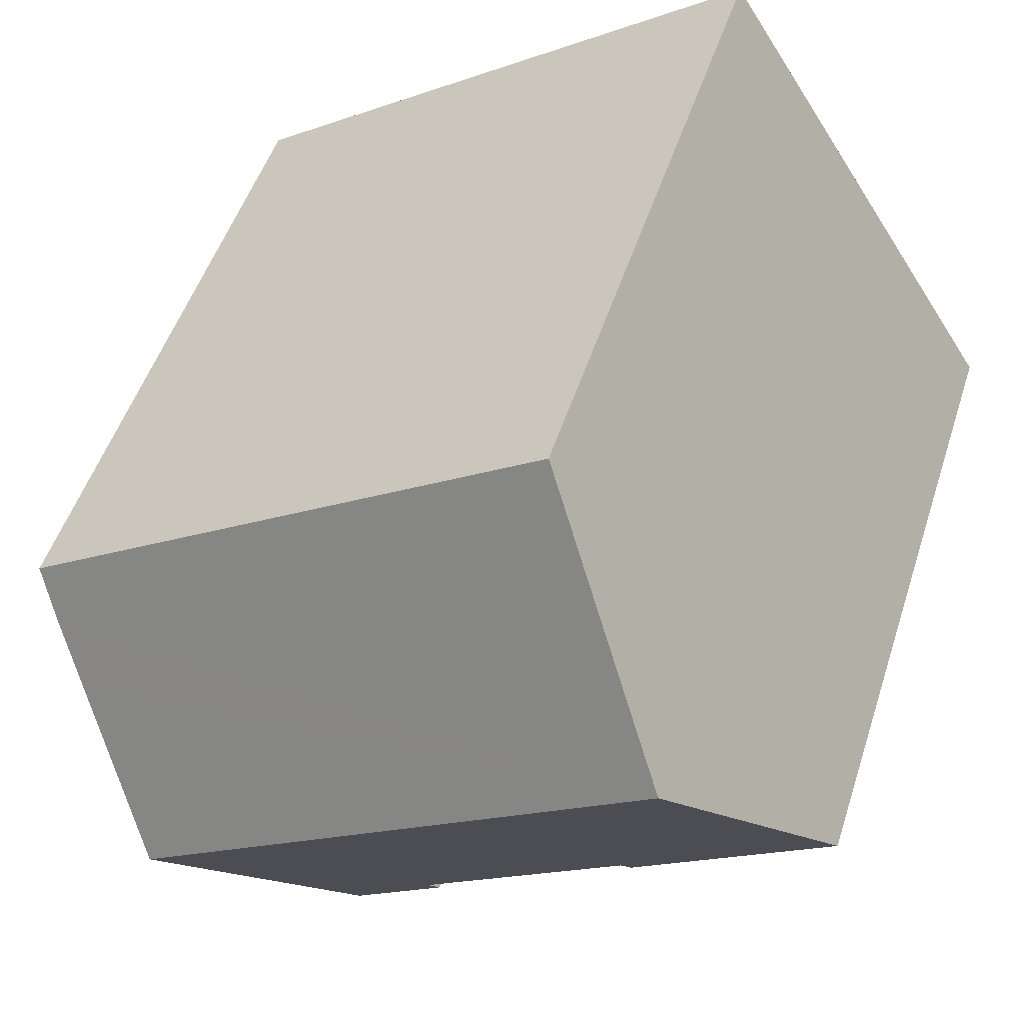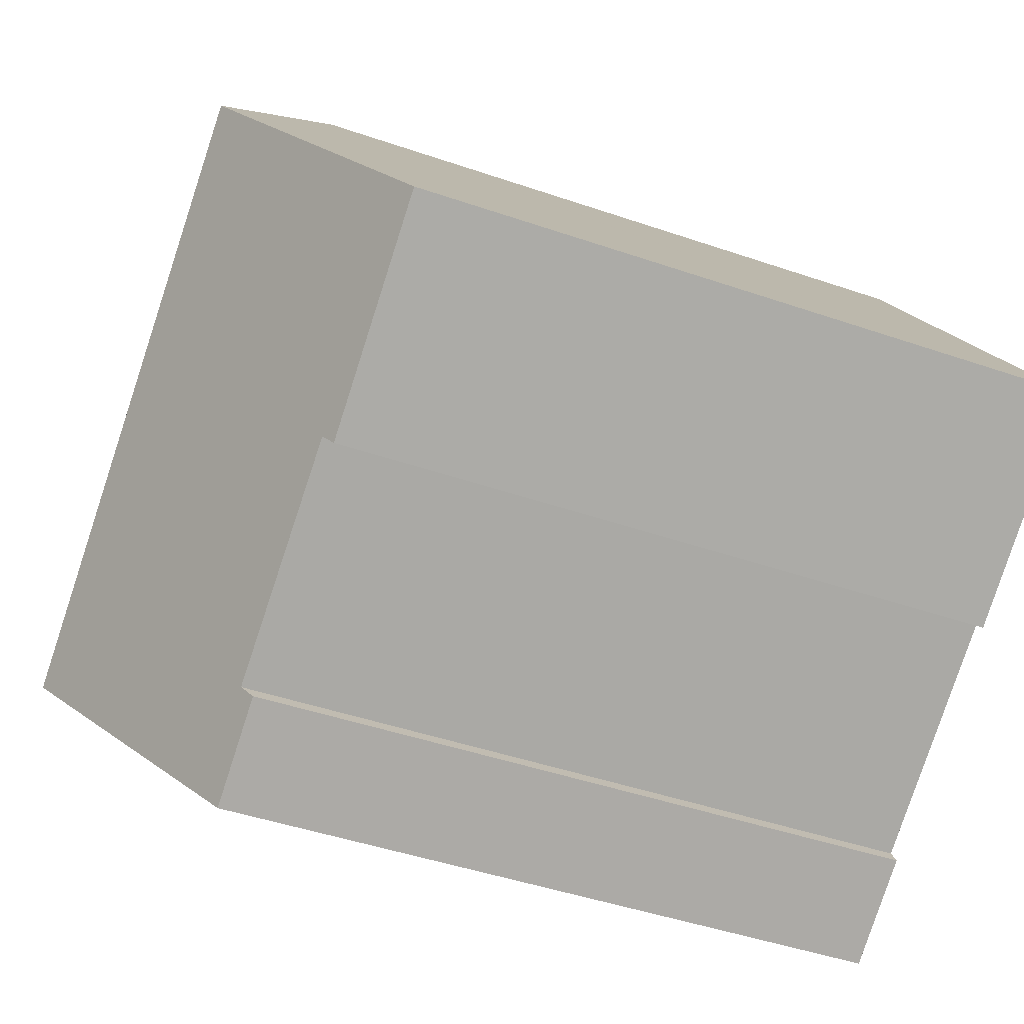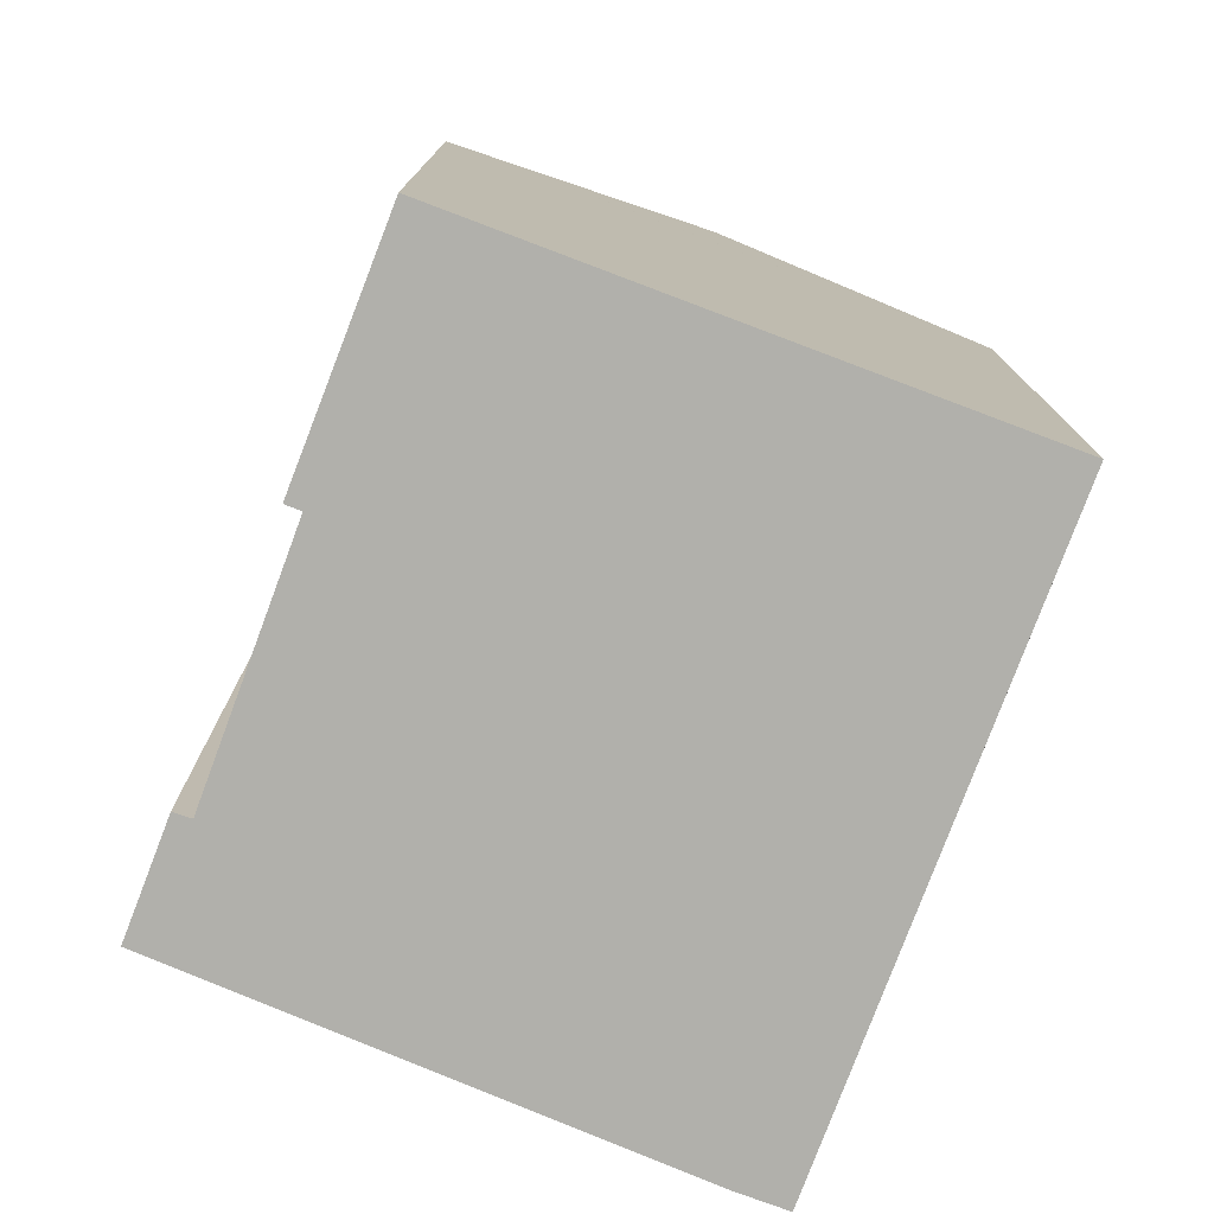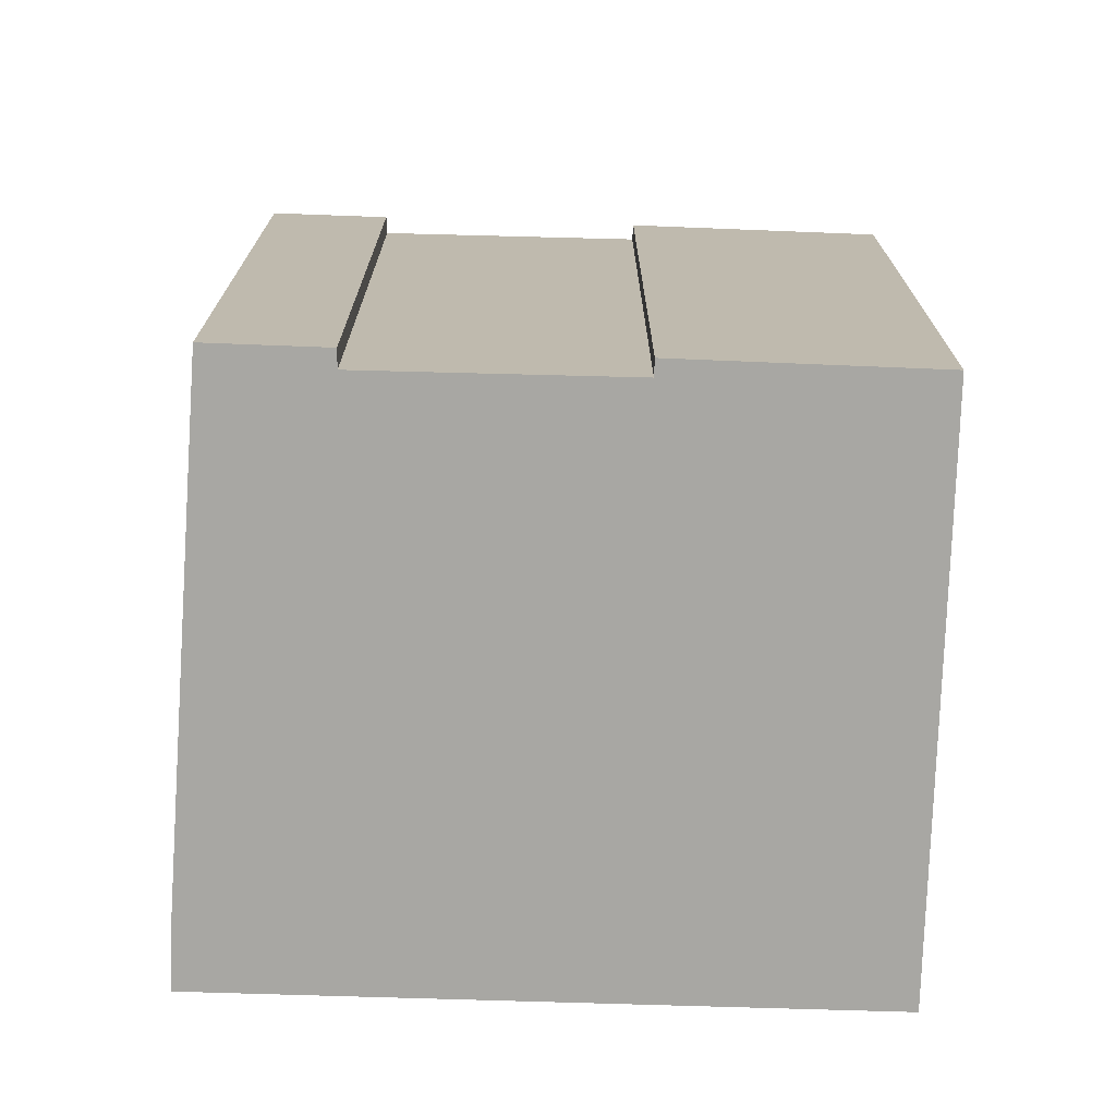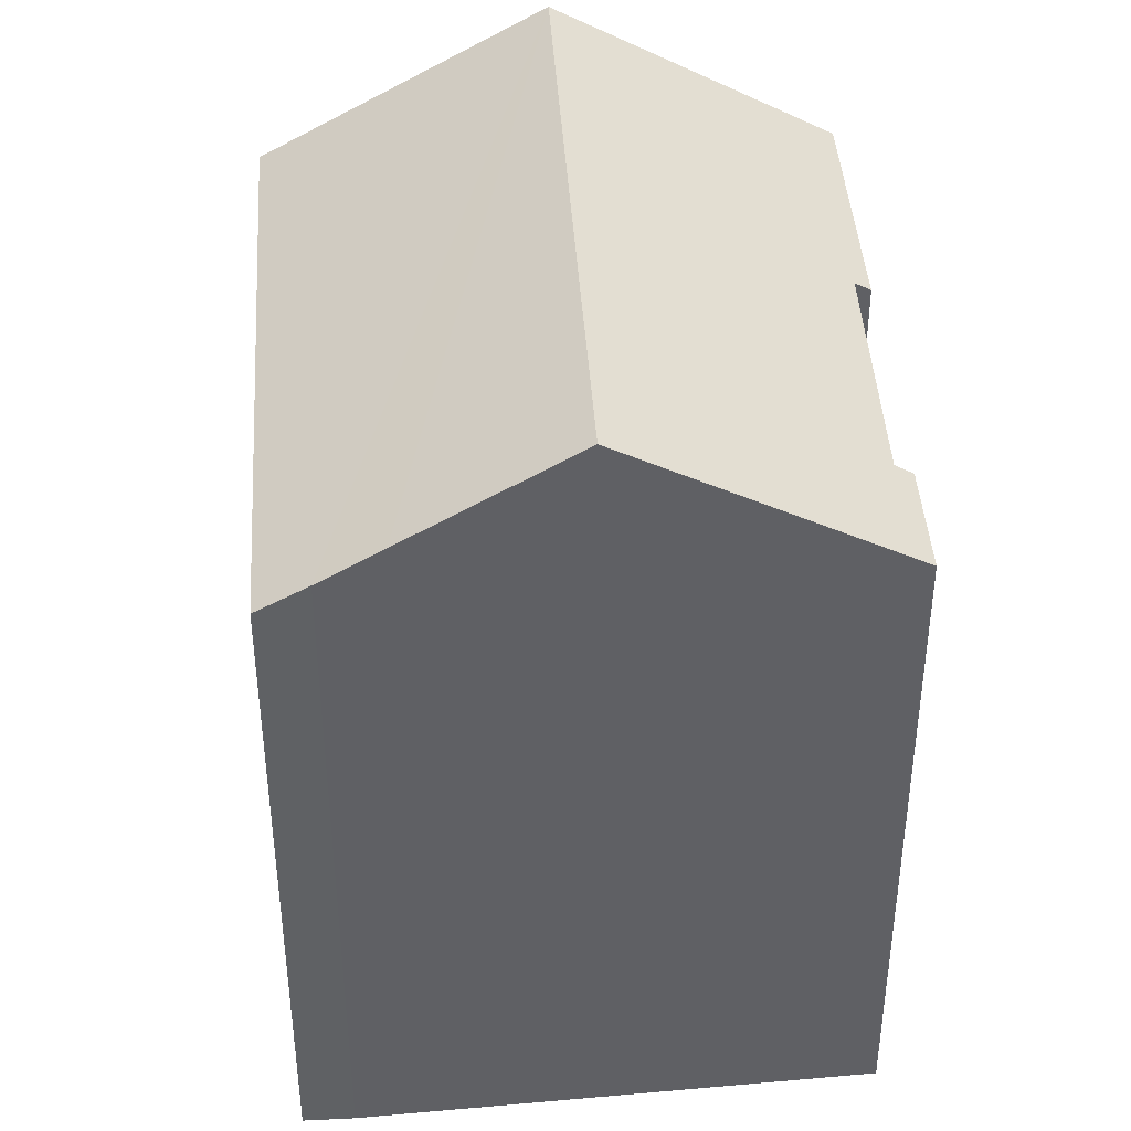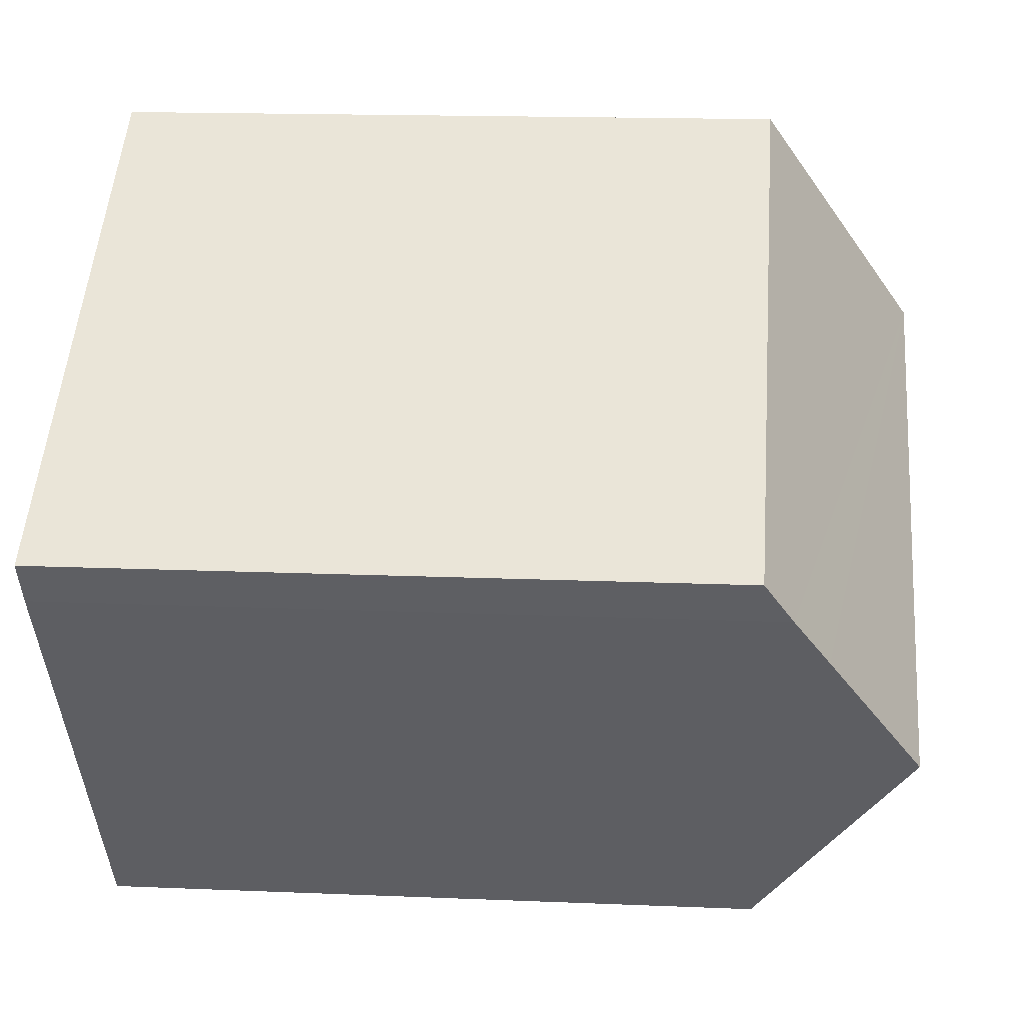
<metadata>
{"format":"obj","ext":"obj","renderer":"f3d","projection":"perspective","resolution":1024,"background":"white","views":[{"elev":49.3,"azim":-162.6,"up":"+Z"},{"elev":-44.7,"azim":-111.9,"up":"+Z"},{"elev":-78.4,"azim":-77.8,"up":"+Y"},{"elev":-74.5,"azim":-148.9,"up":"+Y"},{"elev":43.1,"azim":119.1,"up":"+Y"},{"elev":16.0,"azim":95.0,"up":"+Z"}]}
</metadata>
<code>
v  0 15.3 9.367e-16
v  4.821 15.47 -2.748
v  4.622 15.27 -3.049
v  15.16 18.77 -2.401
v  0.316 15.62 0.488
v  3.37 18.77 5.209
v  0.276 15.58 0.427
v  0.291 15.6 0.45
v  9.389 15.26 -6.141
v  11.89 15.59 -7.045
v  11.54 15.25 -7.55
v  9.595 15.48 -5.796
v  7.952 15.48 -4.747
v  6.407 15.47 -3.76
v  18.12 15.89 1.802
v  18.7 15.26 2.787
v  18.73 15.26 2.763
v  6.777 15.26 10.48
v  6.455 15.59 9.979
v  17.32 16.68 0.664
v  9.595 3.549e-16 -5.796
v  9.389 3.76e-16 -6.141
v  0 0 0
v  6.721 15.31 10.39
v  0.276 -2.615e-17 0.427
v  6.721 -6.363e-16 10.39
v  6.777 -6.415e-16 10.48
v  0.291 -2.755e-17 0.45
v  0.316 -2.988e-17 0.488
v  3.37 -3.19e-16 5.209
v  6.455 -6.11e-16 9.979
v  4.821 1.683e-16 -2.748
v  7.952 2.907e-16 -4.747
v  6.407 2.302e-16 -3.76
v  4.622 1.867e-16 -3.049
v  11.54 4.623e-16 -7.55
v  18.12 -1.103e-16 1.802
v  18.73 -1.692e-16 2.763
v  17.32 -4.066e-17 0.664
v  15.16 1.47e-16 -2.401
v  11.89 4.314e-16 -7.045
v  18.7 -1.707e-16 2.787
g defaultobject
f 1 2 3
f 2 1 4
f 4 1 5
f 4 5 6
f 5 1 7
f 5 7 8
f 9 10 11
f 10 9 4
f 4 9 12
f 4 12 13
f 4 13 14
f 4 14 2
f 15 16 17
f 16 15 18
f 18 15 19
f 19 15 6
f 6 15 20
f 6 20 4
f 9 21 12
f 21 9 22
f 5 19 6
f 19 5 8
f 19 8 7
f 19 7 1
f 19 1 23
f 19 23 24
f 24 23 18
f 18 23 25
f 18 25 26
f 18 26 27
f 26 25 28
f 26 28 29
f 26 29 30
f 26 30 31
f 21 13 12
f 13 21 14
f 14 21 2
f 2 21 32
f 32 21 33
f 32 33 34
f 3 23 1
f 23 3 35
f 11 22 9
f 22 11 36
f 32 3 2
f 3 32 35
f 17 37 15
f 37 17 38
f 20 10 4
f 10 20 15
f 10 15 37
f 10 37 11
f 11 37 39
f 11 39 36
f 36 39 40
f 36 40 41
f 27 16 18
f 16 27 17
f 17 27 38
f 38 27 42
f 42 37 38
f 37 42 27
f 37 27 39
f 39 27 40
f 40 27 41
f 41 27 36
f 36 27 21
f 21 27 33
f 33 27 26
f 33 26 31
f 33 31 30
f 33 30 34
f 34 30 32
f 32 30 35
f 35 30 29
f 35 29 23
f 23 29 28
f 23 28 25
f 22 36 21

</code>
